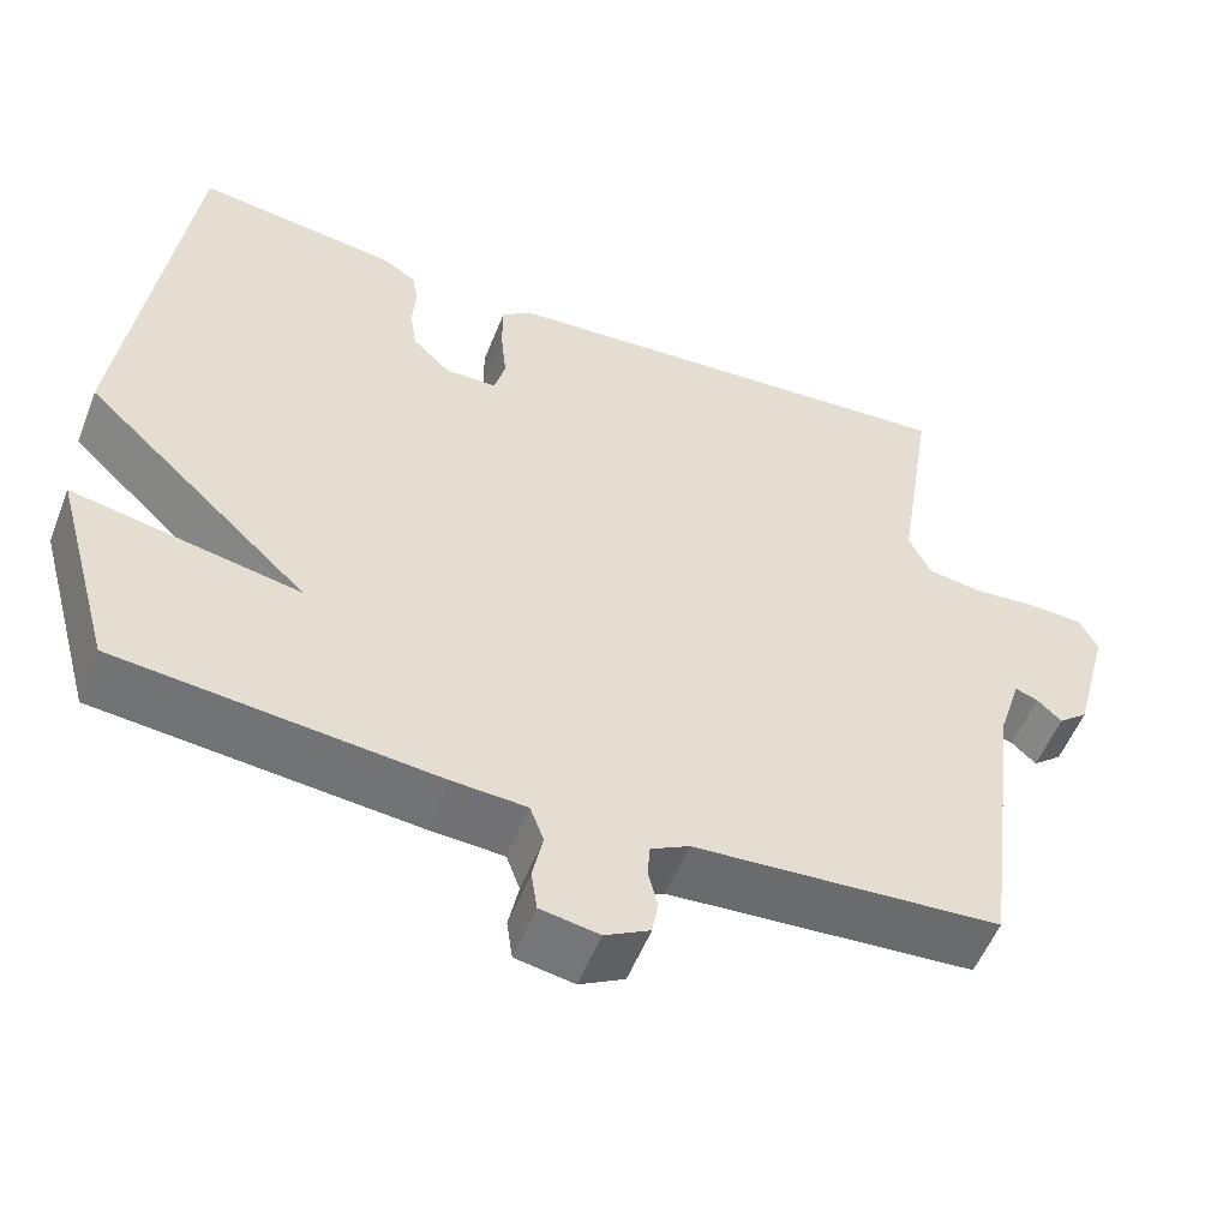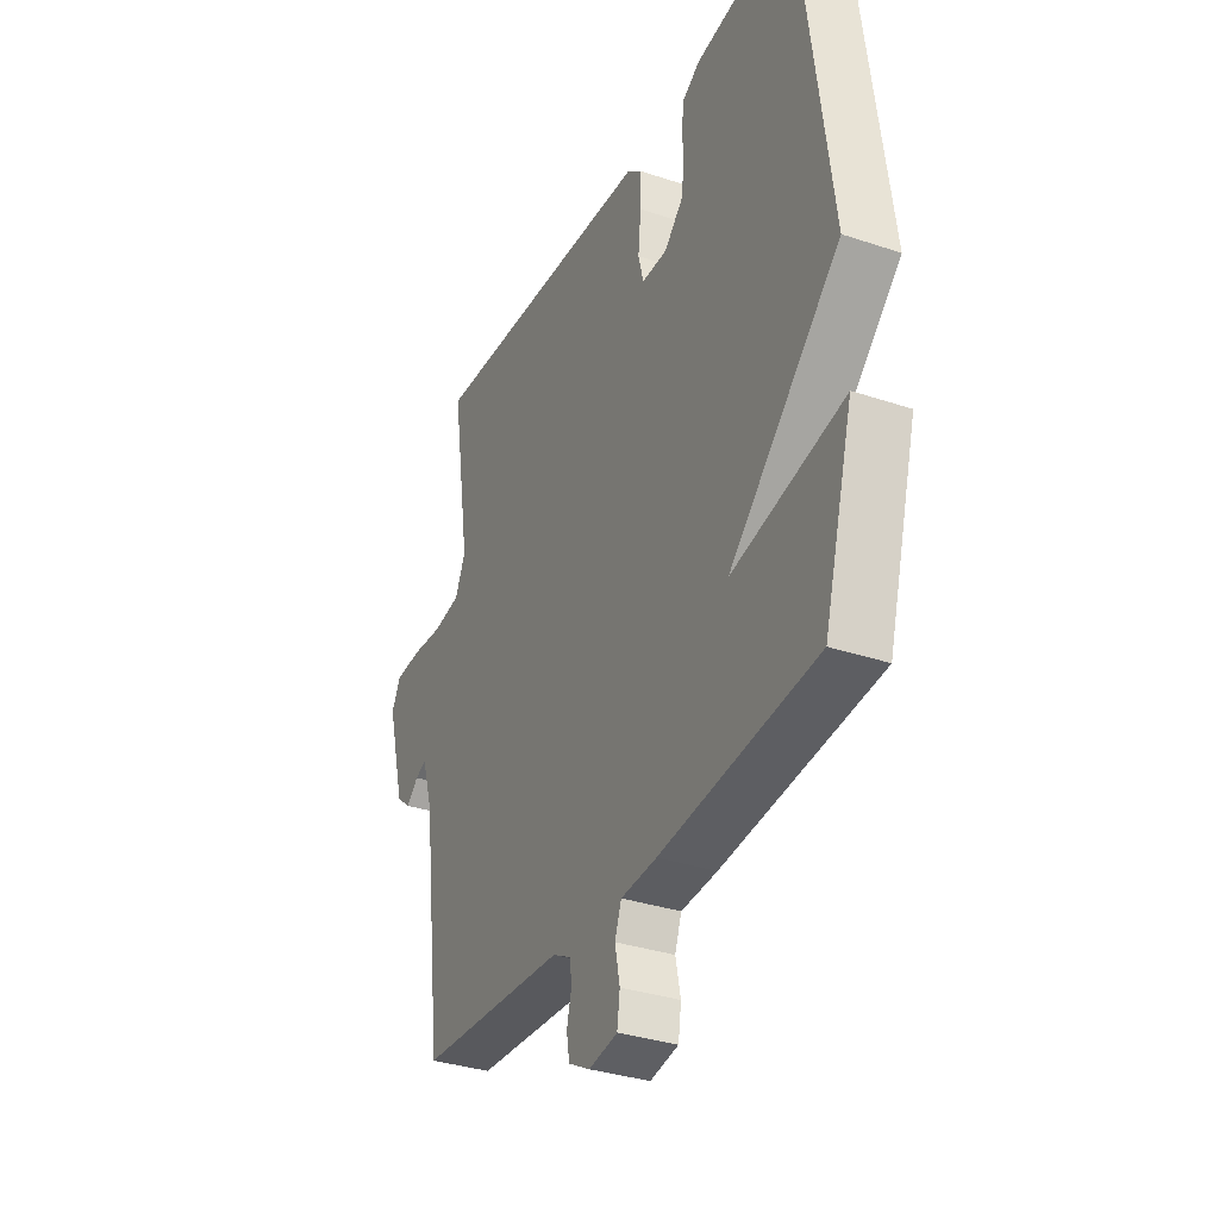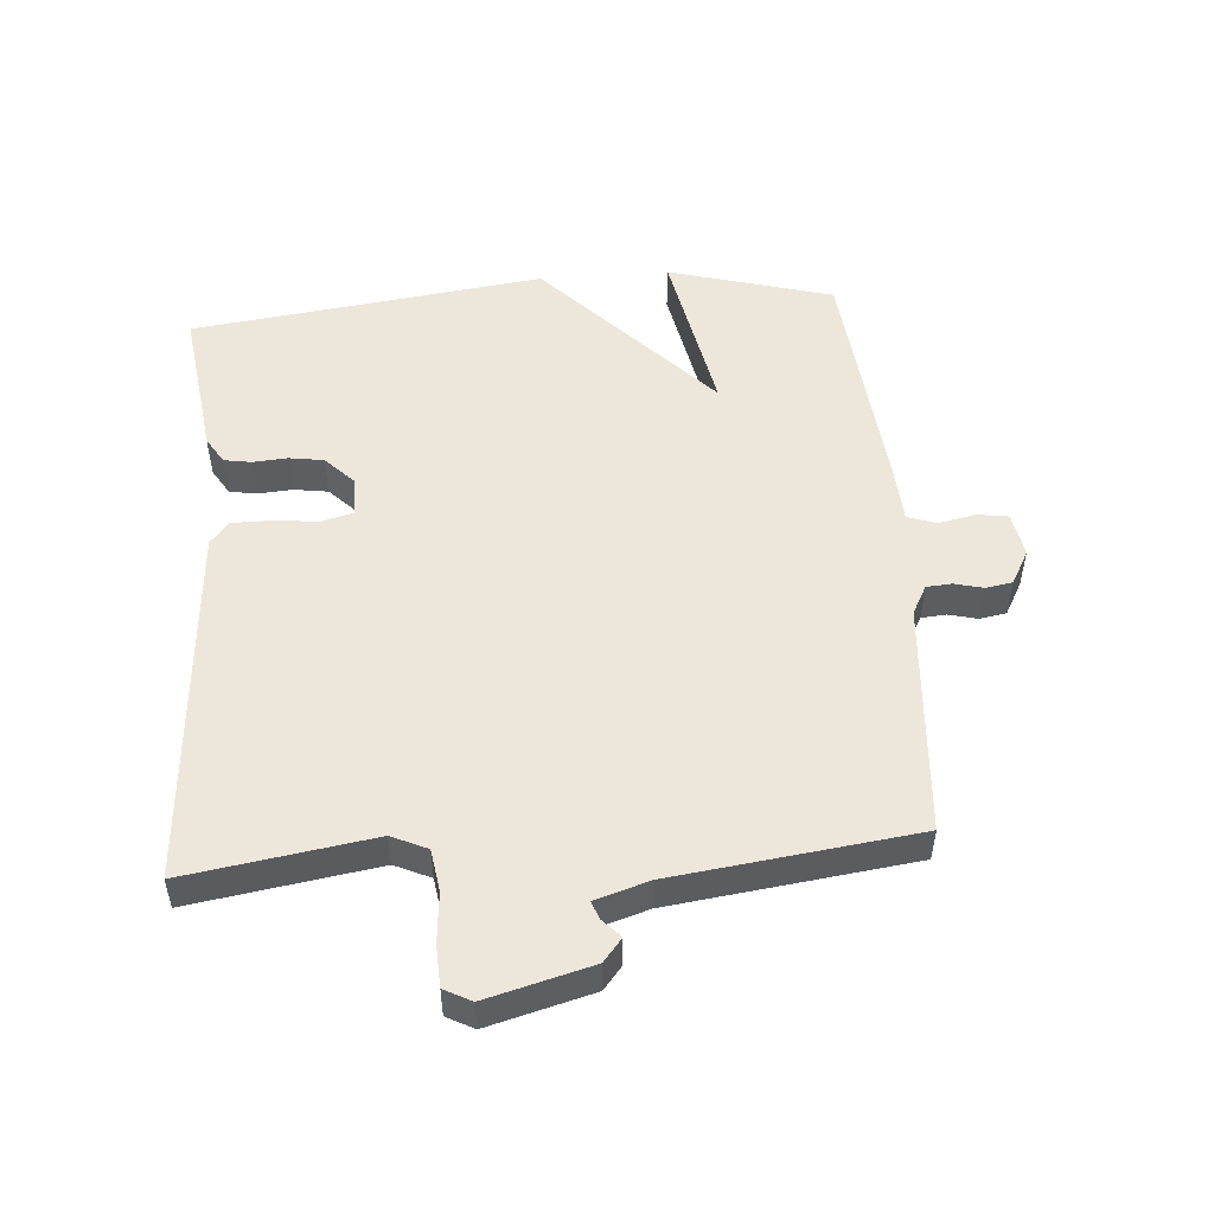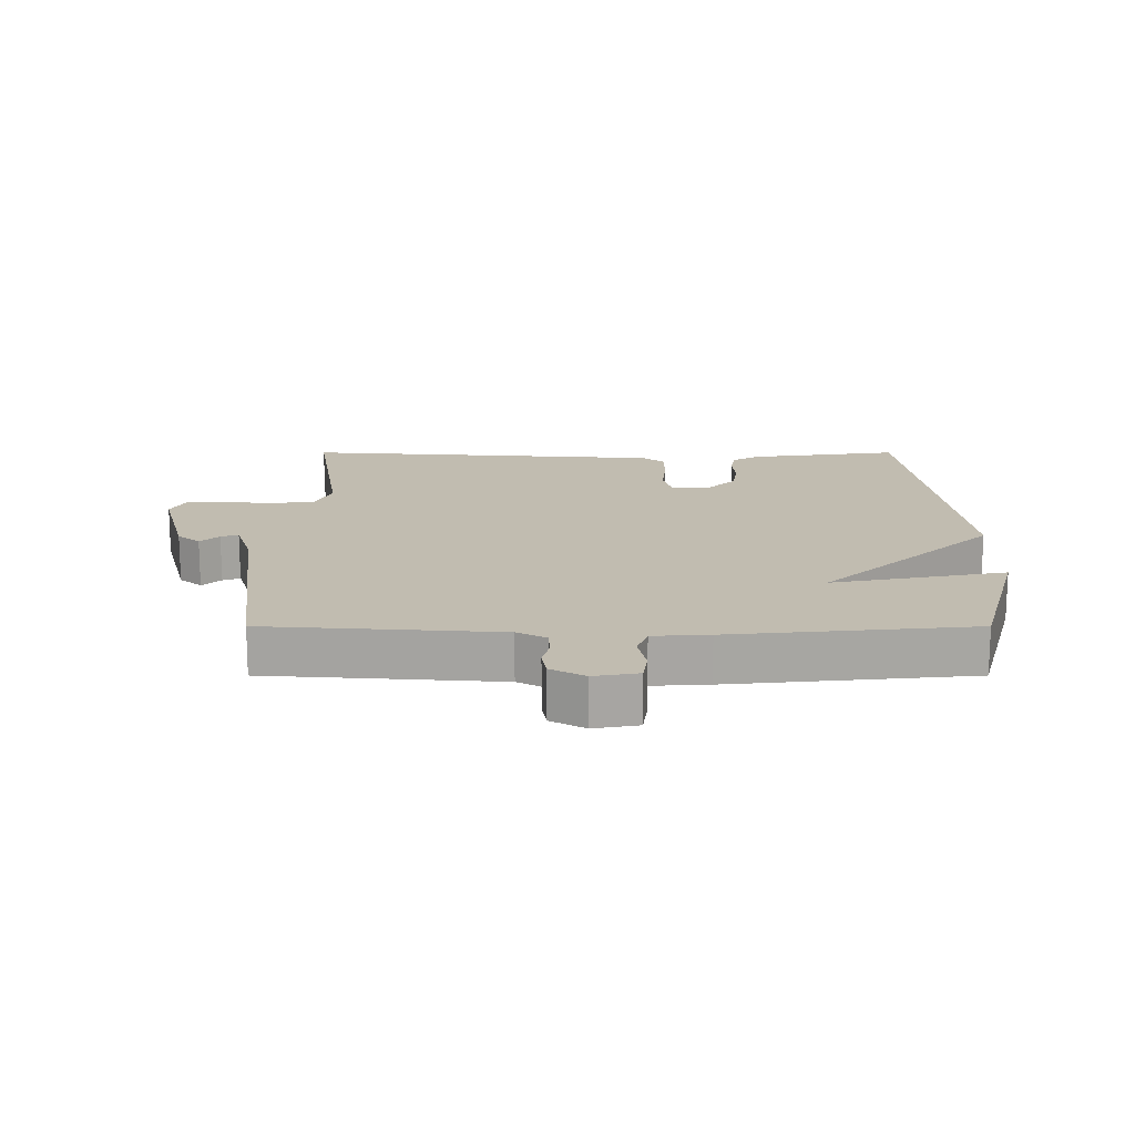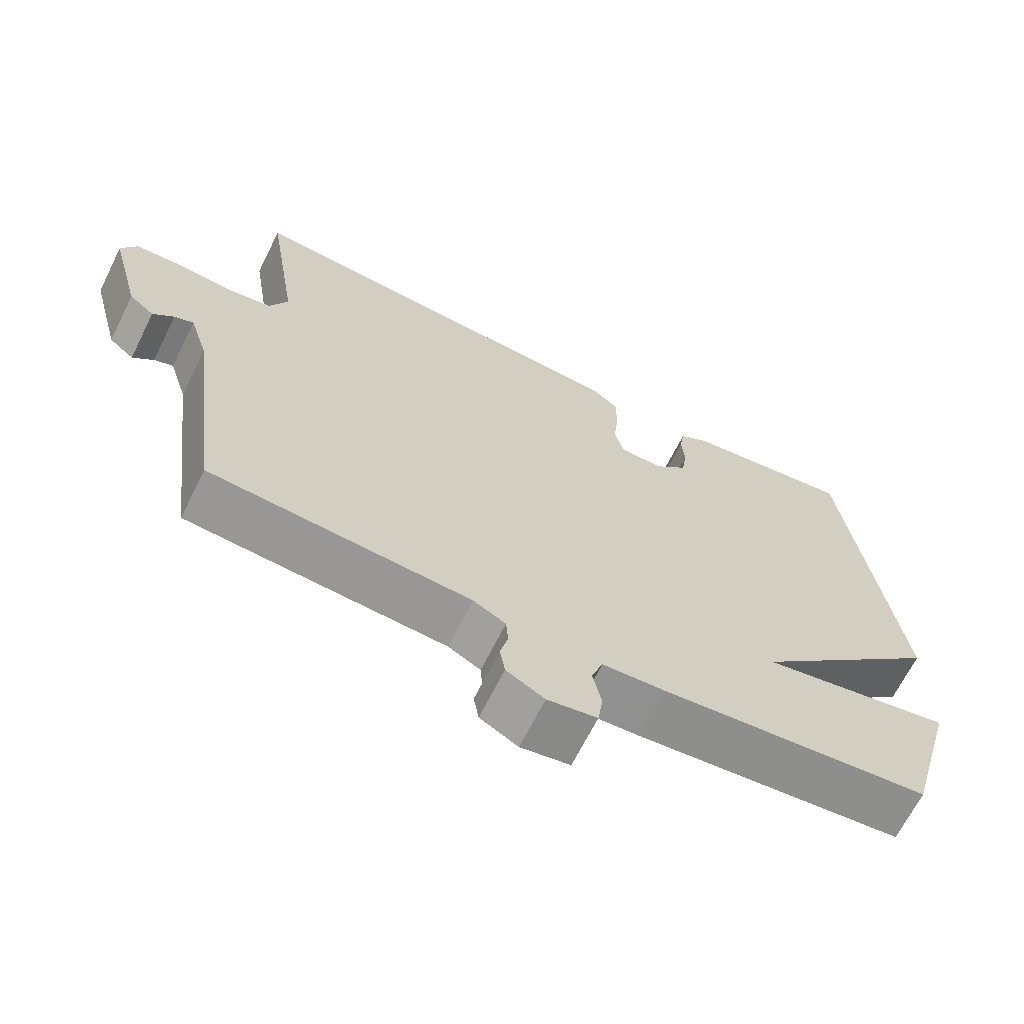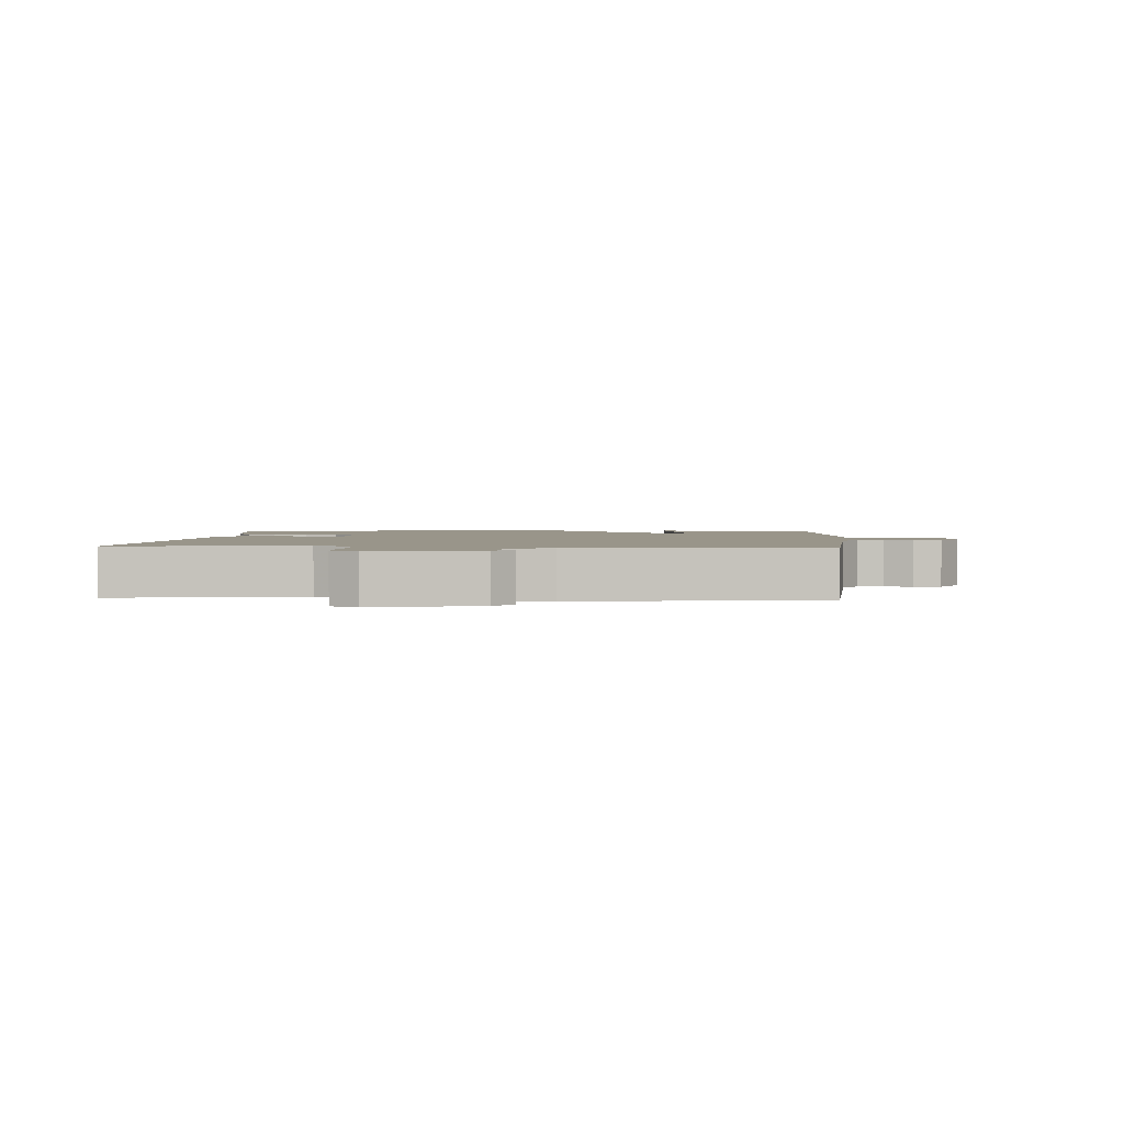
<metadata>
{"format":"obj","ext":"obj","renderer":"f3d","projection":"perspective","resolution":1024,"background":"white","views":[{"elev":-54.5,"azim":-21.4,"up":"+Z"},{"elev":-33.8,"azim":-114.5,"up":"+Z"},{"elev":51.3,"azim":85.7,"up":"+Y"},{"elev":16.4,"azim":-180.0,"up":"+Y"},{"elev":-67.0,"azim":153.5,"up":"+Z"},{"elev":2.0,"azim":93.8,"up":"+Y"}]}
</metadata>
<code>
v -0.5 0.07 0.5
v -0.263 0.07 0.468
v -0.222 0.07 0.443
v -0.215 0.07 0.4
v -0.219 0.07 0.347
v -0.211 0.07 0.294
v -0.166 0.07 0.25
v -0.105 0.07 0.251
v -0.092 0.07 0.3
v -0.099 0.07 0.369
v -0.099 0.07 0.431
v -0.064 0.07 0.459
v 0.5 0.07 0.5
v 0.455 0.07 0.213
v 0.48 0.07 0.158
v 0.545 0.07 0.148
v 0.622 0.07 0.155
v 0.686 0.07 0.152
v 0.708 0.07 0.11
v 0.665 0.07 -0.051
v 0.63 0.07 -0.08
v 0.601 0.07 -0.053
v 0.574 0.07 -0.043
v 0.548 0.07 -0.126
v 0.5 0.07 -0.5
v 0.139 0.07 -0.526
v 0.094 0.07 -0.55
v 0.091 0.07 -0.589
v 0.102 0.07 -0.633
v 0.095 0.07 -0.675
v 0.042 0.07 -0.704
v -0.027 0.07 -0.692
v -0.034 0.07 -0.644
v -0.022 0.07 -0.586
v -0.038 0.07 -0.542
v -0.125 0.07 -0.537
v -0.5 0.07 -0.5
v -0.571 0.07 -0.246
v -0.303 0.07 -0.298
v -0.571 0.07 -0.046
v -0.5 0 0.5
v -0.263 0 0.468
v -0.222 0 0.443
v -0.215 0 0.4
v -0.219 0 0.347
v -0.211 0 0.294
v -0.166 0 0.25
v -0.105 0 0.251
v -0.092 0 0.3
v -0.099 0 0.369
v -0.099 0 0.431
v -0.064 0 0.459
v 0.5 0 0.5
v 0.455 0 0.213
v 0.48 0 0.158
v 0.545 0 0.148
v 0.622 0 0.155
v 0.686 0 0.152
v 0.708 0 0.11
v 0.665 0 -0.051
v 0.63 0 -0.08
v 0.601 0 -0.053
v 0.574 0 -0.043
v 0.548 0 -0.126
v 0.5 0 -0.5
v 0.139 0 -0.526
v 0.094 0 -0.55
v 0.091 0 -0.589
v 0.102 0 -0.633
v 0.095 0 -0.675
v 0.042 0 -0.704
v -0.027 0 -0.692
v -0.034 0 -0.644
v -0.022 0 -0.586
v -0.038 0 -0.542
v -0.125 0 -0.537
v -0.5 0 -0.5
v -0.571 0 -0.246
v -0.303 0 -0.298
v -0.571 0 -0.046
f 3 4 5
f 2 3 5
f 1 2 5
f 40 1 5
f 39 40 5
f 37 38 39
f 36 37 39
f 35 36 39
f 32 33 34
f 31 32 34
f 30 31 34
f 29 30 34
f 28 29 34
f 27 28 34 35
f 26 27 35 39
f 24 25 26 39
f 20 21 22
f 19 20 22
f 18 19 22
f 17 18 22
f 16 17 22
f 15 16 22 23
f 12 13 14
f 11 12 14
f 10 11 14
f 9 10 14
f 8 9 14 15
f 23 24 39
f 15 23 39
f 8 15 39
f 7 8 39
f 6 7 39
f 5 6 39
f 45 44 43
f 45 43 42
f 45 42 41
f 45 41 80
f 45 80 79
f 79 78 77
f 79 77 76
f 79 76 75
f 74 73 72
f 74 72 71
f 74 71 70
f 74 70 69
f 74 69 68
f 75 74 68 67
f 79 75 67 66
f 79 66 65 64
f 62 61 60
f 62 60 59
f 62 59 58
f 62 58 57
f 62 57 56
f 63 62 56 55
f 54 53 52
f 54 52 51
f 54 51 50
f 54 50 49
f 55 54 49 48
f 79 64 63
f 79 63 55
f 79 55 48
f 79 48 47
f 79 47 46
f 79 46 45
f 1 41 42 2
f 2 42 43 3
f 3 43 44 4
f 4 44 45 5
f 5 45 46 6
f 6 46 47 7
f 7 47 48 8
f 8 48 49 9
f 9 49 50 10
f 10 50 51 11
f 11 51 52 12
f 12 52 53 13
f 13 53 54 14
f 14 54 55 15
f 15 55 56 16
f 16 56 57 17
f 17 57 58 18
f 18 58 59 19
f 19 59 60 20
f 20 60 61 21
f 21 61 62 22
f 22 62 63 23
f 23 63 64 24
f 24 64 65 25
f 25 65 66 26
f 26 66 67 27
f 27 67 68 28
f 28 68 69 29
f 29 69 70 30
f 30 70 71 31
f 31 71 72 32
f 32 72 73 33
f 33 73 74 34
f 34 74 75 35
f 35 75 76 36
f 36 76 77 37
f 37 77 78 38
f 38 78 79 39
f 39 79 80 40
f 40 80 41 1

</code>
